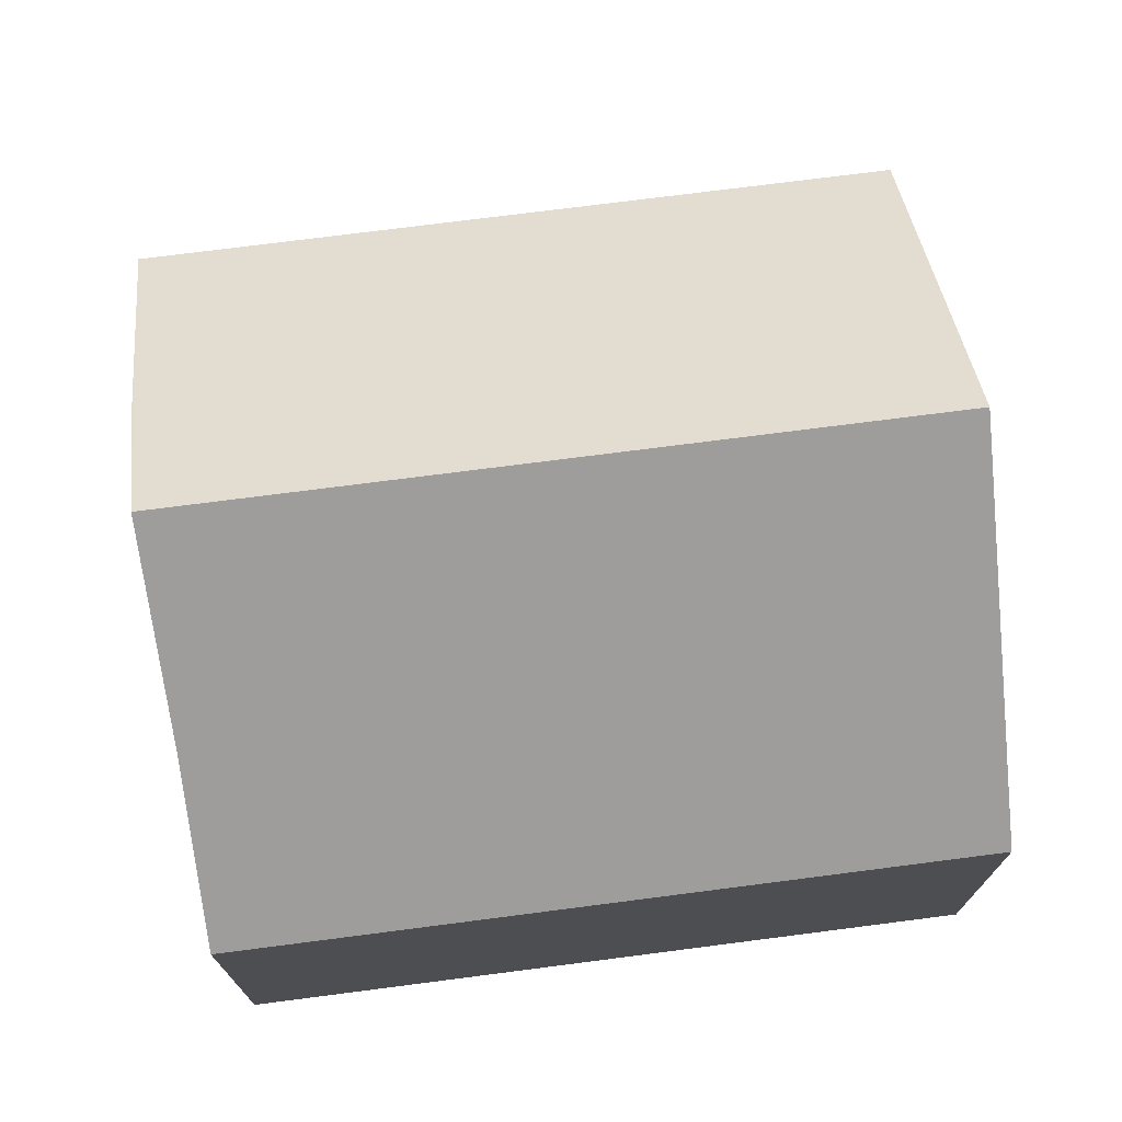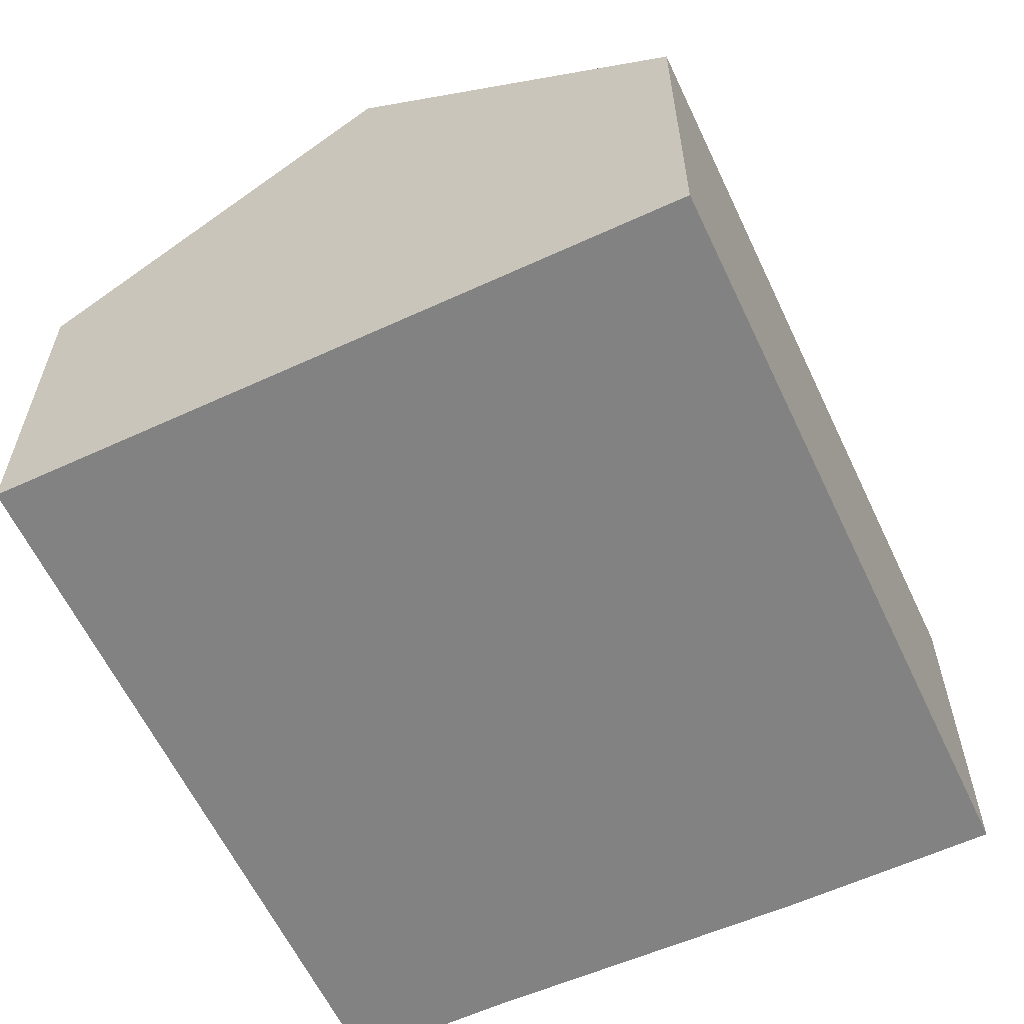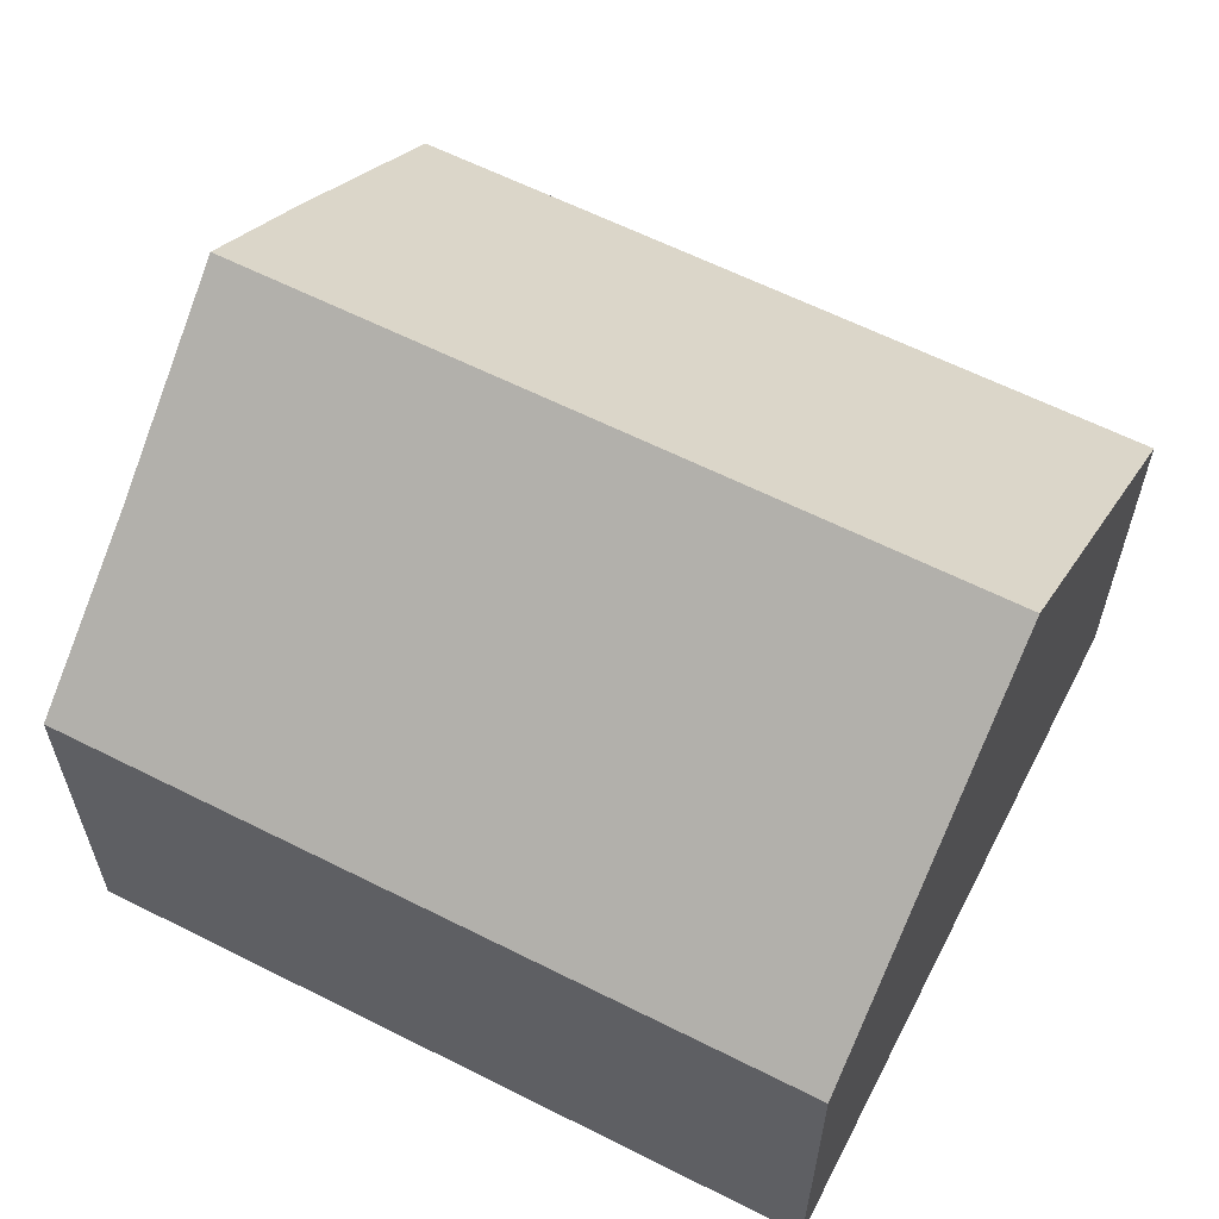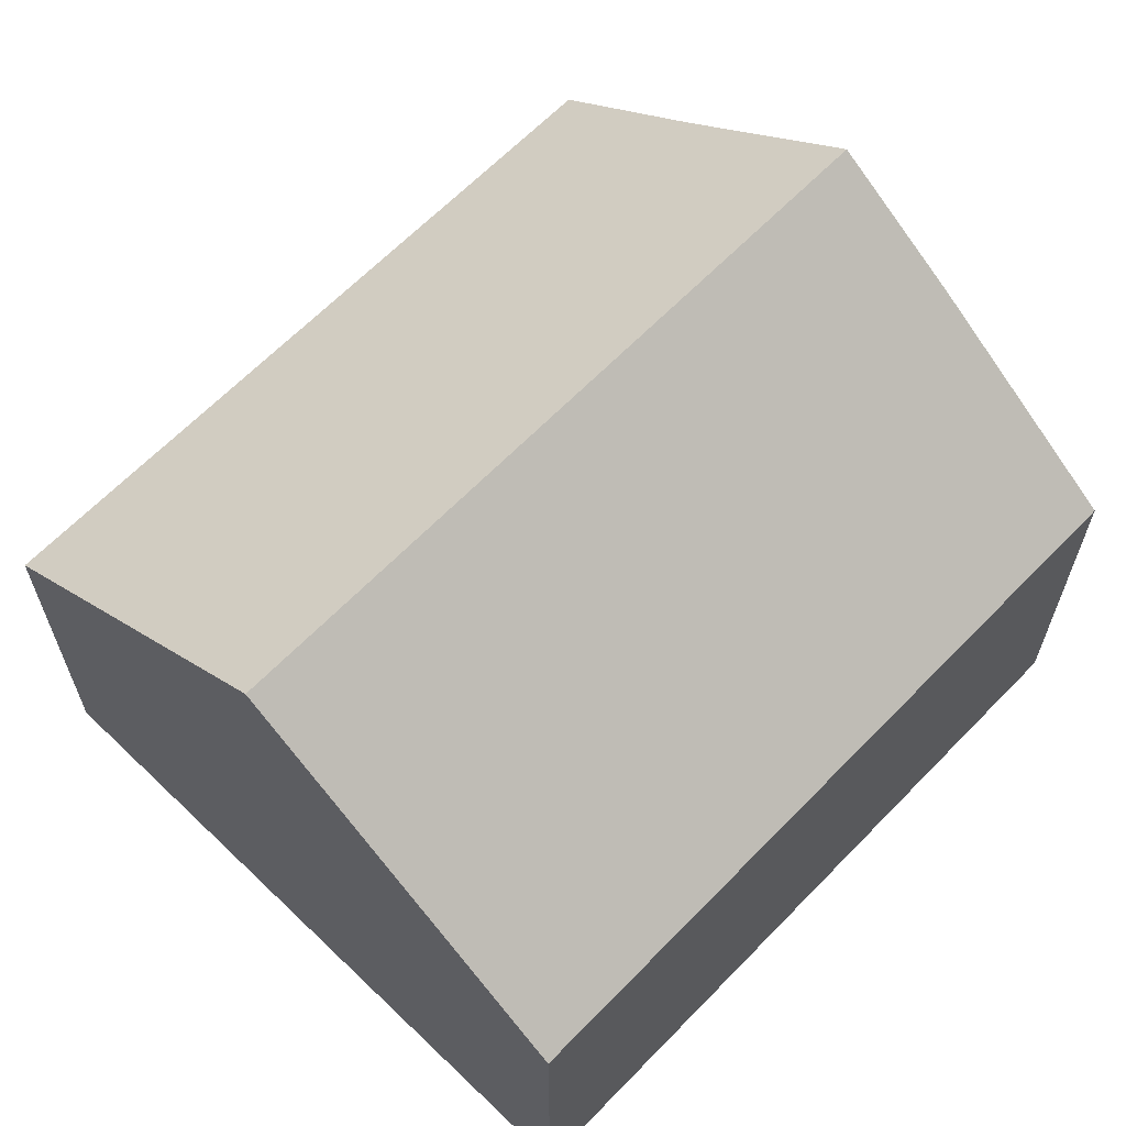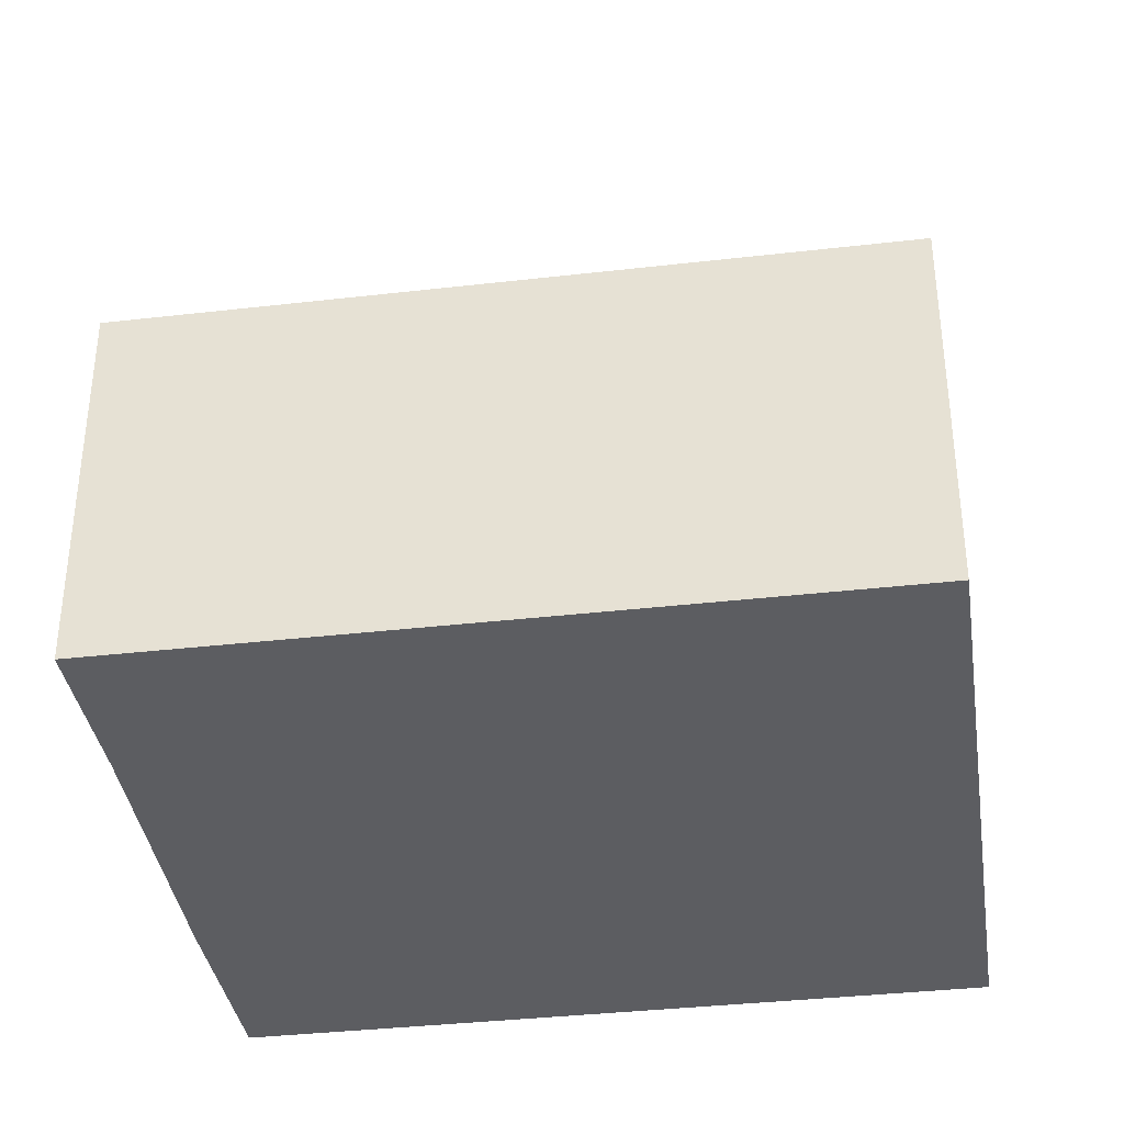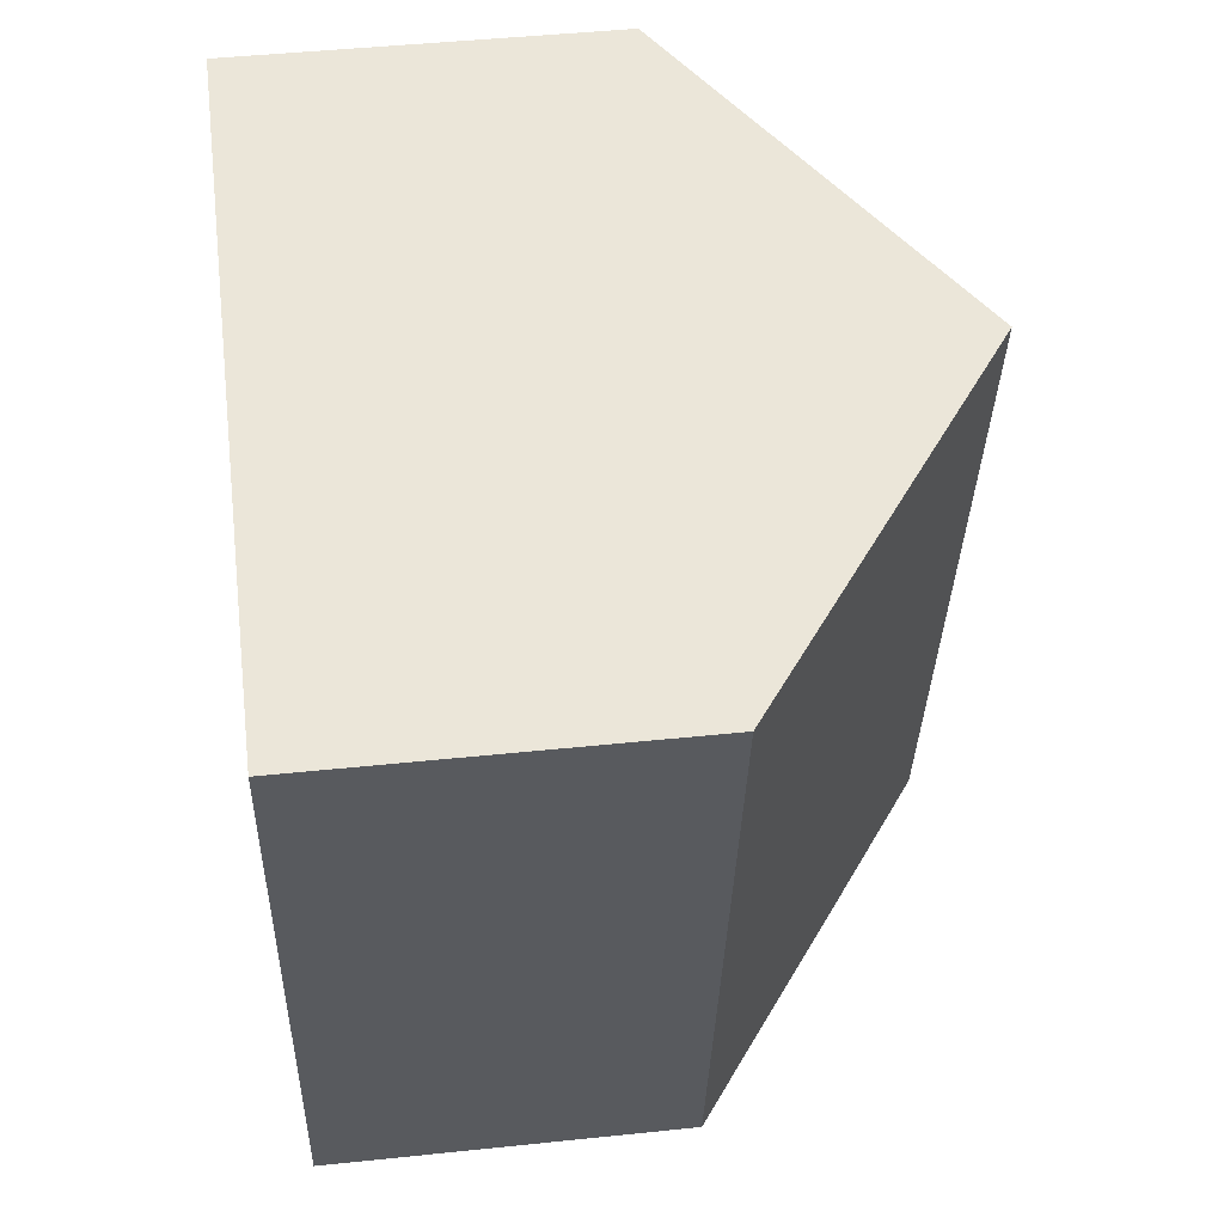
<metadata>
{"format":"obj","ext":"obj","renderer":"f3d","projection":"perspective","resolution":1024,"background":"white","views":[{"elev":73.5,"azim":-85.7,"up":"+Y"},{"elev":-60.8,"azim":36.8,"up":"+Y"},{"elev":61.6,"azim":-51.2,"up":"+Y"},{"elev":64.4,"azim":55.7,"up":"+Y"},{"elev":-36.4,"azim":-69.8,"up":"+Y"},{"elev":46.3,"azim":83.2,"up":"+Z"}]}
</metadata>
<code>
v  8.99 4.862 -1.964
v  6.498 8.286 8.739
v  11 4.862 7.811
v  4.493 8.286 -0.99
v  6.223 6.964 -1.394
v  2.114 6.468 -0.435
v  1.991 4.862 9.667
v  0 4.862 2.977e-16
v  2.114 2.664e-17 -0.435
v  0 0 0
v  4.493 6.062e-17 -0.99
v  6.223 8.536e-17 -1.394
v  8.99 1.203e-16 -1.964
v  1.991 -5.919e-16 9.667
v  6.498 -5.351e-16 8.739
v  11 -4.783e-16 7.811
g defaultobject
f 1 2 3
f 2 1 4
f 4 1 5
f 6 2 4
f 2 6 7
f 7 6 8
f 9 8 6
f 8 9 10
f 5 6 4
f 6 5 9
f 9 5 11
f 11 5 12
f 1 12 5
f 12 1 13
f 10 7 8
f 7 10 14
f 14 2 7
f 2 14 3
f 3 14 15
f 3 15 16
f 16 1 3
f 1 16 13
f 15 13 16
f 13 15 14
f 13 14 9
f 9 14 10
f 13 9 11
f 13 11 12

</code>
